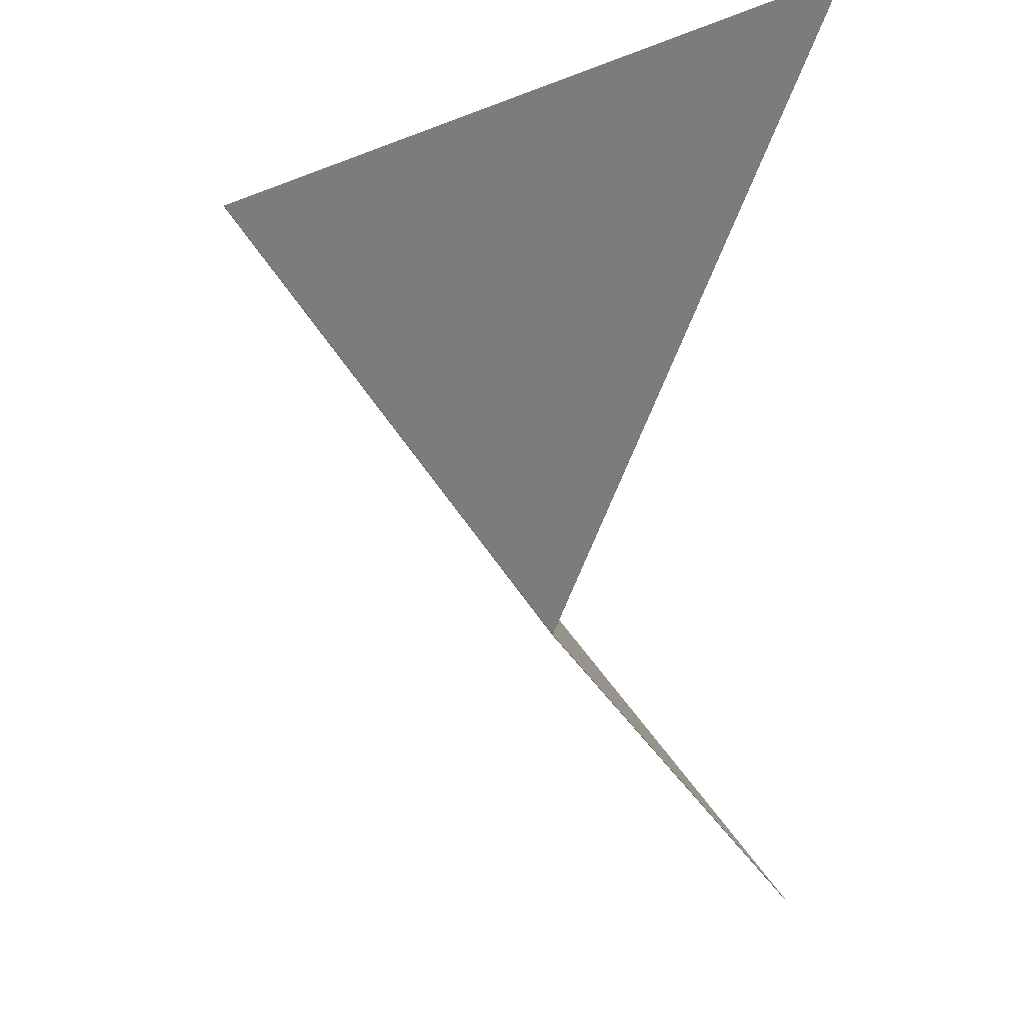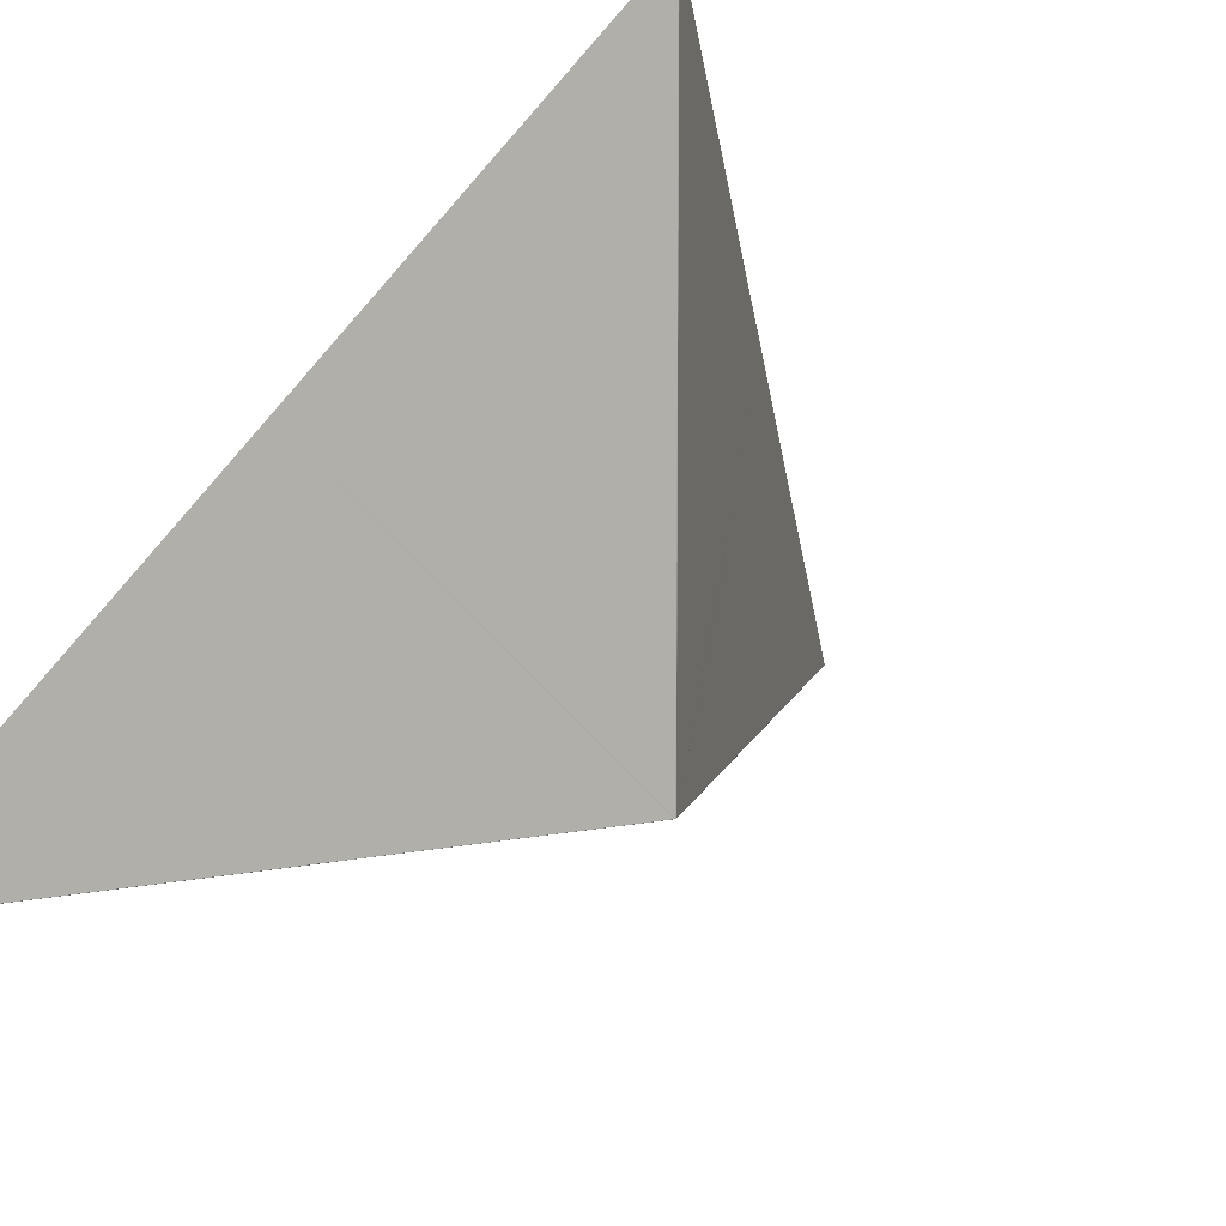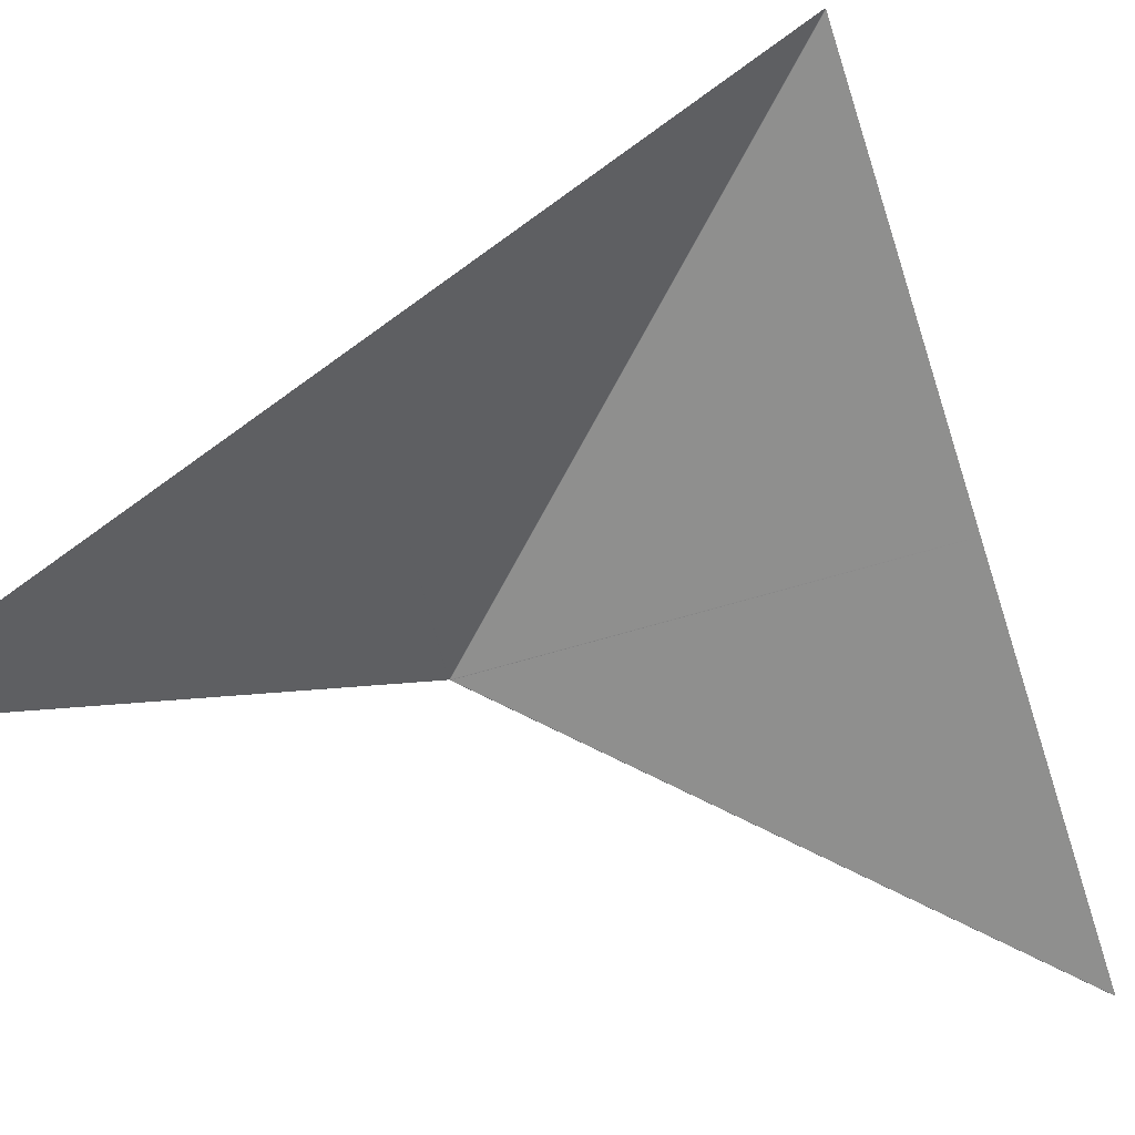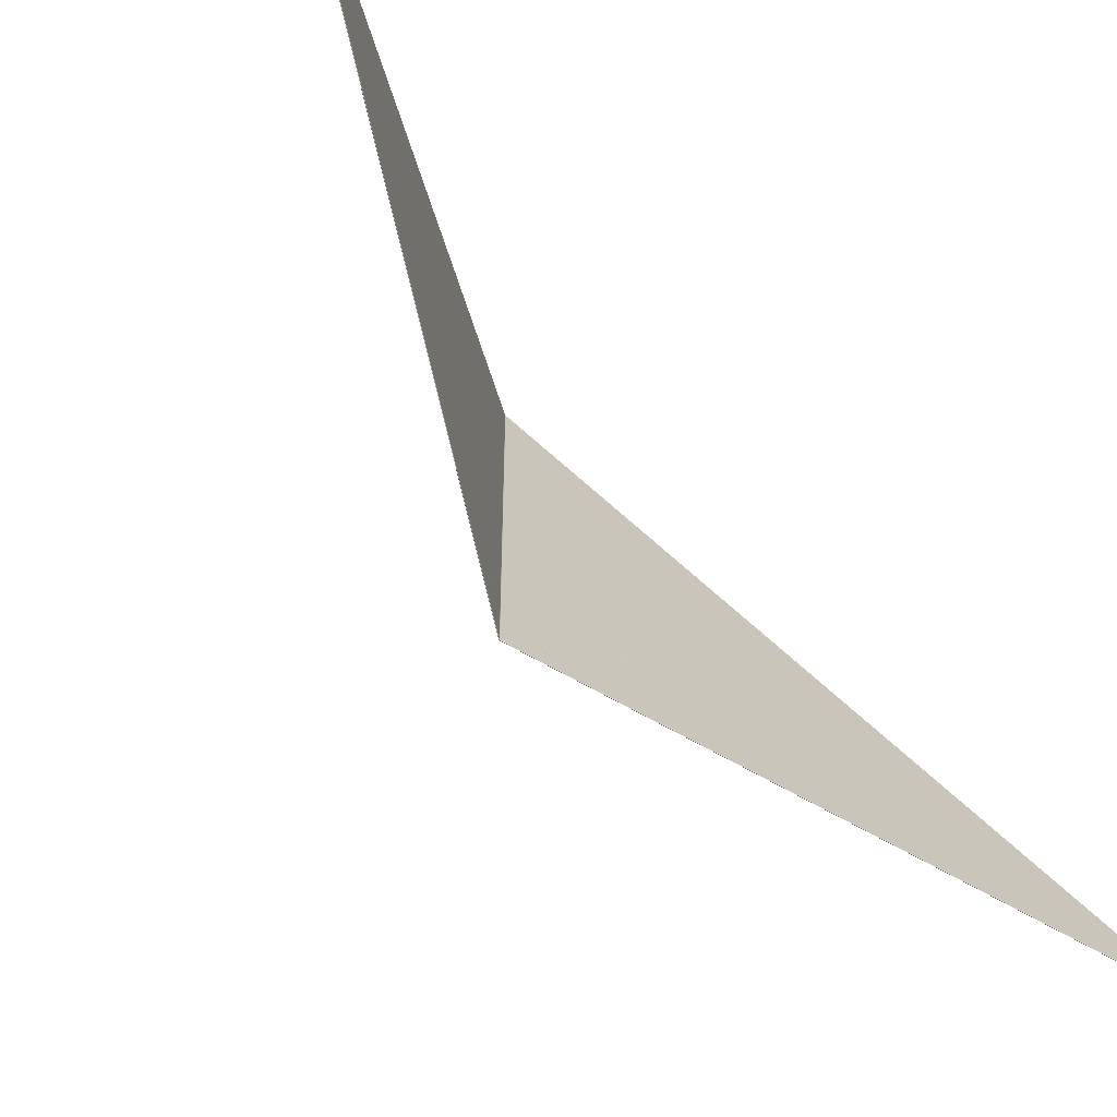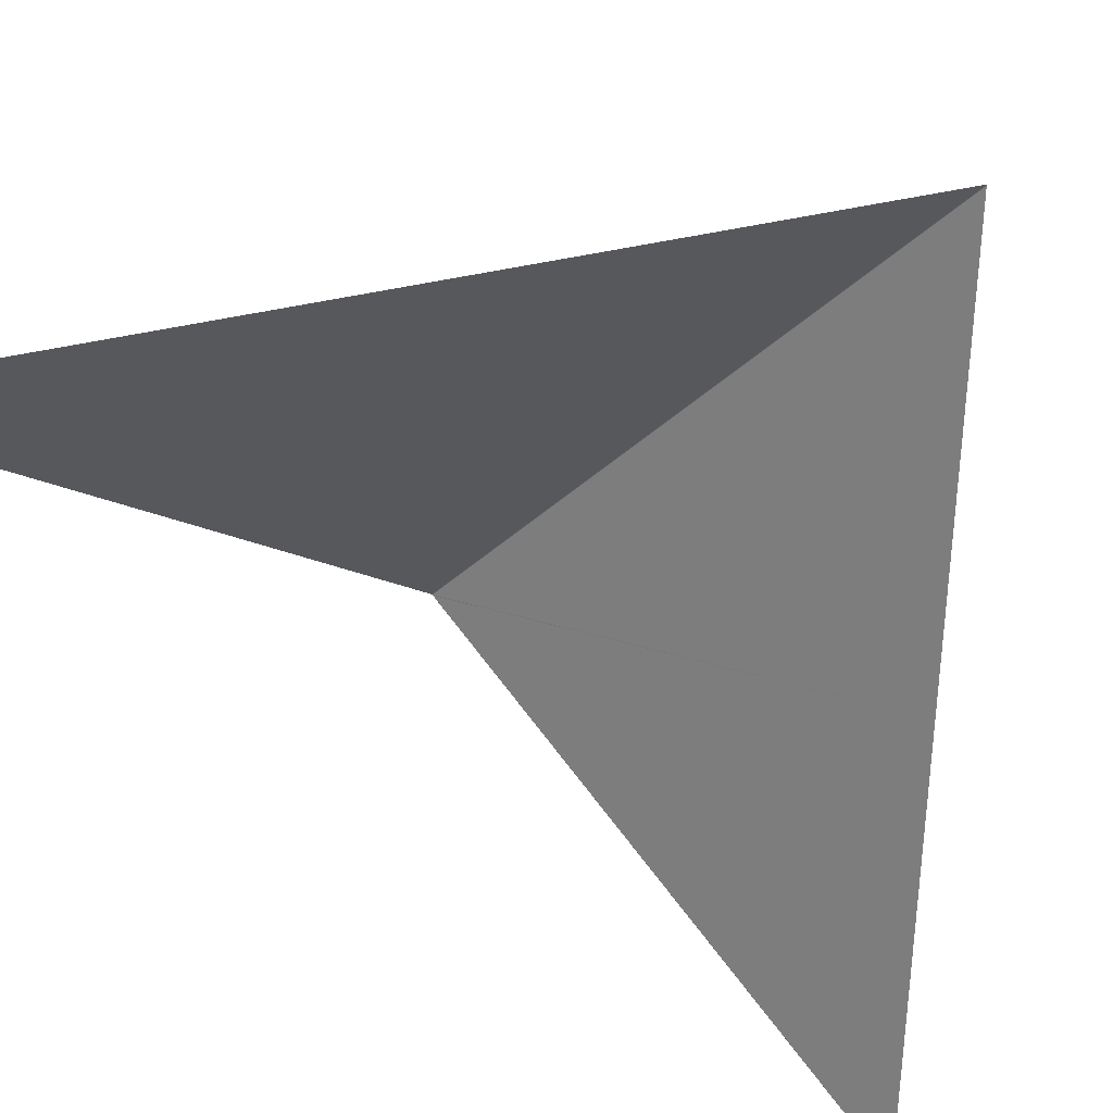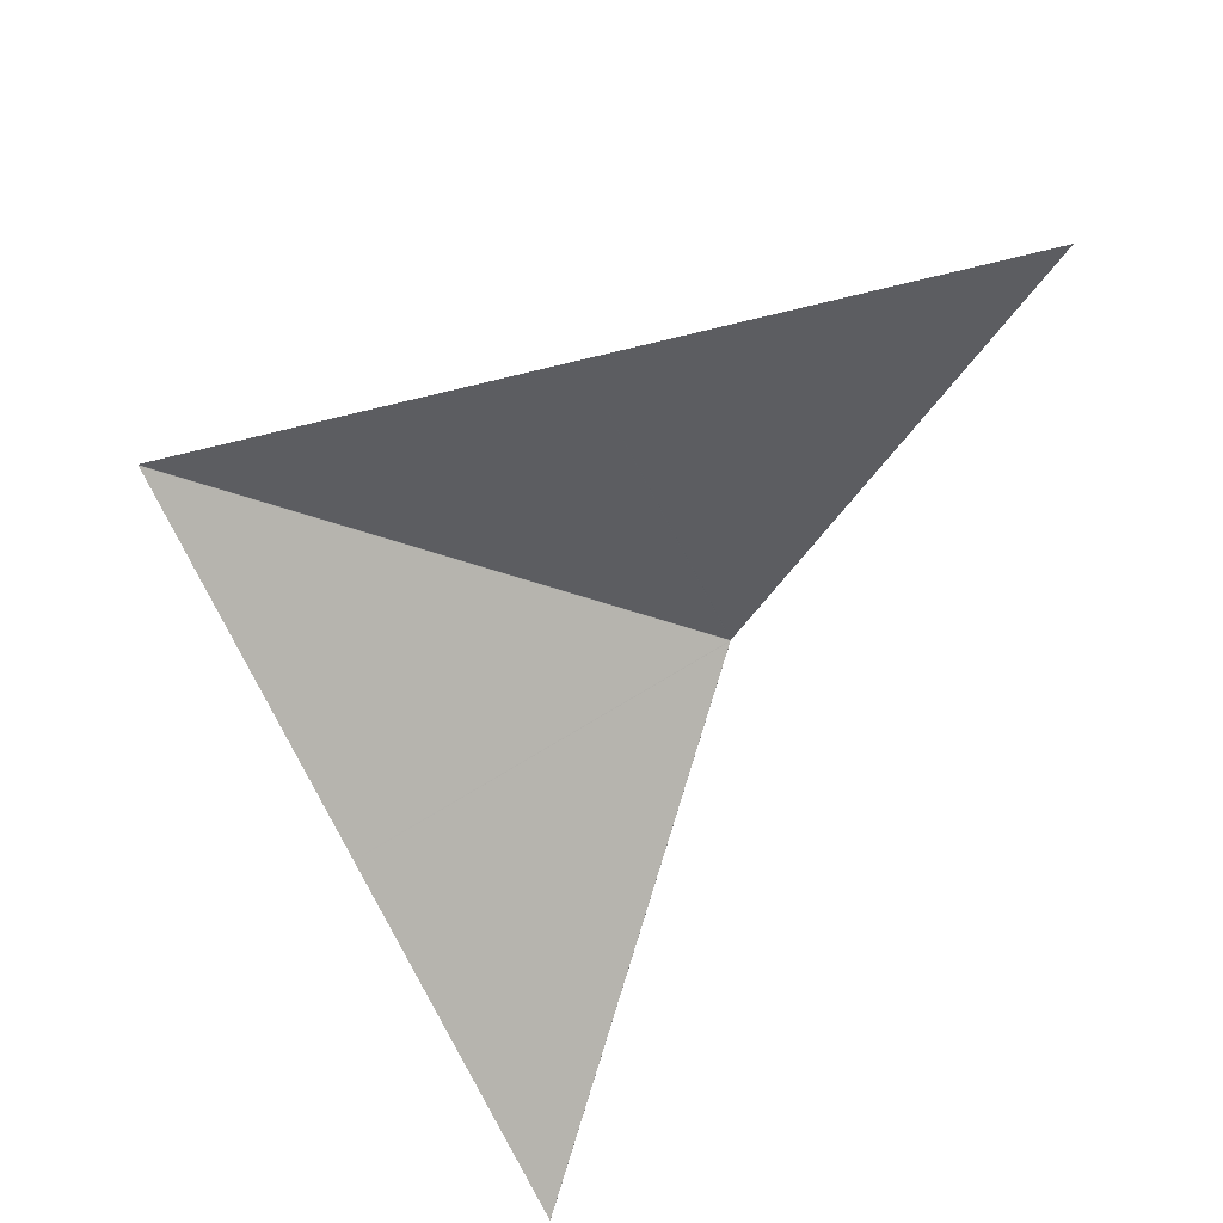
<metadata>
{"format":"obj","ext":"obj","renderer":"f3d","projection":"perspective","resolution":1024,"background":"white","views":[{"elev":-8.4,"azim":7.8,"up":"+Z"},{"elev":-34.9,"azim":-127.5,"up":"+Z"},{"elev":62.7,"azim":93.0,"up":"+Z"},{"elev":-27.1,"azim":51.8,"up":"+Z"},{"elev":69.1,"azim":122.6,"up":"+Z"},{"elev":52.9,"azim":52.6,"up":"+Y"}]}
</metadata>
<code>
v -0.003941 0.0008192 -0.006752
v -0.003942 0.000817 -0.006751
v -0.003942 0.0008145 -0.006749
v -0.00104 0.002503 -0.01045
v -0.001041 0.002503 -0.01045
v -4.106e-06 -0.002198 -0.01177
v -2.776e-06 -0.002198 -0.01178
v -3.636e-06 -0.002201 -0.01177
v -2.124e-06 -0.002202 -0.01178
v -8.259e-07 -0.002205 -0.01177
v -3.061e-06 -0.002204 -0.01177
v -5.126e-06 -0.0022 -0.01177
v -5.338e-06 -0.002197 -0.01177
v -4.556e-06 -0.002195 -0.01177
v -3.287e-06 -0.002195 -0.01178
v 9.978e-08 -0.002202 -0.01178
v -1.405e-06 -0.002198 -0.01178
v -4.908e-06 -0.002202 -0.01177
v -0.00394 0.0008207 -0.006754
v -5.671e-06 -0.002194 -0.01177
v -0.001043 0.002501 -0.01045
v -2.065e-06 -0.002195 -0.01178
v -0.001042 0.002502 -0.01045
v 2.325e-06 -0.002205 -0.01177
v -0.003941 0.000812 -0.006747
v -0.0005301 -0.002834 -0.006844
v -0.0005289 -0.002835 -0.006844
v -0.0005277 -0.002837 -0.006844
v -3.217e-06 -0.002207 -0.01177
v -3.174e-06 -0.002206 -0.01177
v -1.816e-06 -0.002208 -0.01177
v -1.631e-06 -0.002207 -0.01177
v 6.326e-07 -0.002208 -0.01177
v -2.914e-07 -0.00221 -0.01177
v -1.962e-06 -0.002209 -0.01177
v -3.321e-06 -0.002208 -0.01176
v -4.418e-06 -0.002206 -0.01177
v -4.642e-06 -0.002205 -0.01177
v -5.679e-07 -0.002211 -0.01177
v -0.00394 0.0008097 -0.006746
v -0.0005313 -0.002833 -0.006844
v -4.431e-06 -0.002207 -0.01176
v -0.003939 0.0008078 -0.006745
v 0.002883 -0.006481 -0.006942
v 2.723e-06 -0.002215 -0.01176
v -0.0005241 -0.002841 -0.006844
v -0.0005265 -0.002838 -0.006844
v -0.0005253 -0.002839 -0.006844
v 2.287e-06 -0.002213 -0.01177
v 1.128e-06 -0.002211 -0.01177
v 3.324e-06 -0.002212 -0.01177
v 2.066e-06 -0.00221 -0.01177
v 4.338e-06 -0.002213 -0.01177
v 3.108e-06 -0.002214 -0.01177
v 1.913e-06 -0.002213 -0.01176
v 7.588e-07 -0.002212 -0.01177
v 4.532e-06 -0.00221 -0.01177
v 3.11e-06 -0.002208 -0.01177
v 0.002885 -0.006482 -0.006942
v 0.002887 -0.006483 -0.006942
v 0.002888 -0.006482 -0.006942
v 5.884e-06 -0.002212 -0.01177
v -0.0005205 -0.002835 -0.006843
v -0.0005217 -0.002833 -0.006843
v -0.0005229 -0.002832 -0.006843
v -0.0005193 -0.002836 -0.006843
v 7.537e-06 -0.00221 -0.01176
v 0.002888 -0.006477 -0.006941
v 6.599e-06 -0.002209 -0.01177
v 5.923e-06 -0.002209 -0.01177
v 5.618e-06 -0.002207 -0.01177
v 4.858e-06 -0.002208 -0.01177
v 4.062e-06 -0.002205 -0.01177
v 4.57e-06 -0.002206 -0.01177
v 5.573e-06 -0.002208 -0.01176
v 6.727e-06 -0.002209 -0.01176
v 7.499e-06 -0.00221 -0.01176
v 7.045e-06 -0.002211 -0.01177
v 4.246e-06 -0.002206 -0.01177
v 0.002889 -0.00648 -0.006942
v 0.002889 -0.006478 -0.006941
v -0.003935 0.0008137 -0.006744
v -0.003936 0.0008153 -0.006745
v -0.003936 0.000817 -0.006746
v -0.0005241 -0.002831 -0.006842
v 1.894e-06 -0.002203 -0.01177
v -0.003934 0.0008123 -0.006744
v 3.829e-07 -0.002203 -0.01176
v -0.0005265 -0.002828 -0.006842
v 3.242e-06 -0.002204 -0.01177
v 2.187e-06 -0.002202 -0.01177
v 3.688e-06 -0.002204 -0.01177
v 3.786e-06 -0.002203 -0.01177
v 2.444e-06 -0.002201 -0.01177
v 7.09e-07 -0.002201 -0.01177
v 6.705e-07 -0.002202 -0.01176
v 1.497e-06 -0.002203 -0.01176
v 2.853e-06 -0.002205 -0.01176
v 5.973e-07 -0.0022 -0.01177
v -0.0005253 -0.00283 -0.006842
v -0.001036 0.002502 -0.01045
v -0.001035 0.002503 -0.01045
v -0.001034 0.002503 -0.01045
v -0.003936 0.0008186 -0.006747
v 1.314e-06 -0.002197 -0.01177
v 1.886e-06 -0.002199 -0.01177
v 2.615e-06 -0.002198 -0.01177
v 3.366e-06 -0.0022 -0.01177
v -0.001037 0.002501 -0.01045
v -4.262e-07 -0.002194 -0.01177
v -0.003935 0.0008207 -0.00675
v 3.657e-06 -0.002201 -0.01177
v 3.839e-06 -0.002198 -0.01177
v 1.956e-06 -0.002195 -0.01177
v 6.919e-07 -0.002195 -0.01177
v 7.081e-08 -0.002196 -0.01177
v 3.935e-07 -0.002198 -0.01177
v 3.179e-06 -0.002195 -0.01177
v -0.003935 0.0008199 -0.006749
v 0.001867 0.004186 -0.01415
v 0.001867 0.004186 -0.01415
v 0.001866 0.004186 -0.01415
v -0.001033 0.002504 -0.01045
v 5.233e-06 -0.002195 -0.01178
v 4.583e-06 -0.002197 -0.01177
v 4.678e-06 -0.002196 -0.01178
v 4.012e-06 -0.002199 -0.01178
v 2.451e-06 -0.002201 -0.01178
v 3.308e-06 -0.002197 -0.01178
v 5.417e-06 -0.002194 -0.01178
v 0.001866 0.004186 -0.01415
v 5.657e-06 -0.002191 -0.01178
v -0.001031 0.002505 -0.01045
v 5.809e-06 -0.002193 -0.01178
v 5.139e-06 -0.002192 -0.01178
v 4.27e-06 -0.002194 -0.01177
v 4.181e-06 -0.002194 -0.01178
v -0.001032 0.002504 -0.01045
v -0.001038 0.002504 -0.01046
v -0.001039 0.002504 -0.01045
v 0.001864 0.004186 -0.01415
v 5.365e-07 -0.002195 -0.01178
v 1.847e-06 -0.002196 -0.01178
v -3.064e-07 -0.002197 -0.01178
v 9.884e-07 -0.002199 -0.01178
v -9.742e-07 -0.002194 -0.01178
v -1.048e-07 -0.002192 -0.01178
v 1.026e-06 -0.002193 -0.01178
v 2.468e-06 -0.002194 -0.01178
v -0.001037 0.002505 -0.01046
v 4.131e-07 -0.002191 -0.01178
v 0.001861 0.004186 -0.01415
v 0.001862 0.004186 -0.01415
o Octagon_web
f 15 5 4 22
f 19 21 20
f 14 23 5 15
f 13 1 19 20
f 12 2 1 13
f 18 3 2 12
f 14 6 13 20
f 15 7 6 14
f 6 8 12 13
f 7 9 8 6
f 20 21 23 14
f 17 7 15 22
f 8 11 18 12
f 9 10 11 8
f 16 9 7 17
f 24 10 9 16
f 41 43 42
f 38 25 3 18
f 37 40 25 38
f 36 26 41 42
f 35 27 26 36
f 39 28 27 35
f 37 29 36 42
f 38 30 29 37
f 29 31 35 36
f 42 43 40 37
f 30 32 31 29
f 11 30 38 18
f 31 34 39 35
f 32 33 34 31
f 10 32 30 11
f 24 33 32 10
f 54 59 44 45
f 53 60 59 54
f 62 61 60 53
f 56 47 28 39
f 55 48 47 56
f 55 49 54 45
f 56 50 49 55
f 44 46 45
f 45 46 48 55
f 49 51 53 54
f 50 52 51 49
f 34 50 56 39
f 51 57 62 53
f 52 58 57 51
f 33 52 50 34
f 24 58 52 33
f 78 80 61 62
f 77 81 80 78
f 76 63 66 67
f 75 64 63 76
f 79 65 64 75
f 77 69 76 67
f 66 68 67
f 78 70 69 77
f 69 71 75 76
f 70 72 71 69
f 57 70 78 62
f 71 74 79 75
f 72 73 74 71
f 58 72 70 57
f 24 73 72 58
f 67 68 81 77
f 98 85 65 79
f 97 100 85 98
f 96 82 87 88
f 95 83 82 96
f 99 84 83 95
f 87 89 88
f 97 86 96 88
f 98 90 86 97
f 86 91 95 96
f 90 92 91 86
f 74 90 98 79
f 91 94 99 95
f 92 93 94 91
f 73 92 90 74
f 88 89 100 97
f 24 93 92 73
f 117 104 84 99
f 116 119 104 117
f 115 101 109 110
f 114 102 101 115
f 109 111 110
f 118 103 102 114
f 116 105 115 110
f 117 106 105 116
f 105 107 114 115
f 106 108 107 105
f 94 106 117 99
f 107 113 118 114
f 108 112 113 107
f 110 111 119 116
f 93 108 106 94
f 24 112 108 93
f 136 123 103 118
f 135 138 123 136
f 134 120 131 132
f 131 133 132
f 130 121 120 134
f 137 122 121 130
f 135 124 134 132
f 136 125 124 135
f 124 126 130 134
f 125 127 126 124
f 113 125 136 118
f 126 129 137 130
f 132 133 138 135
f 127 128 129 126
f 112 127 125 113
f 24 128 127 112
f 149 141 122 137
f 148 153 141 149
f 150 152 151
f 147 139 150 151
f 146 140 139 147
f 22 4 140 146
f 148 142 147 151
f 149 143 142 148
f 142 144 146 147
f 143 145 144 142
f 129 143 149 137
f 151 152 153 148
f 144 17 22 146
f 145 16 17 144
f 128 145 143 129
f 24 16 145 128

</code>
